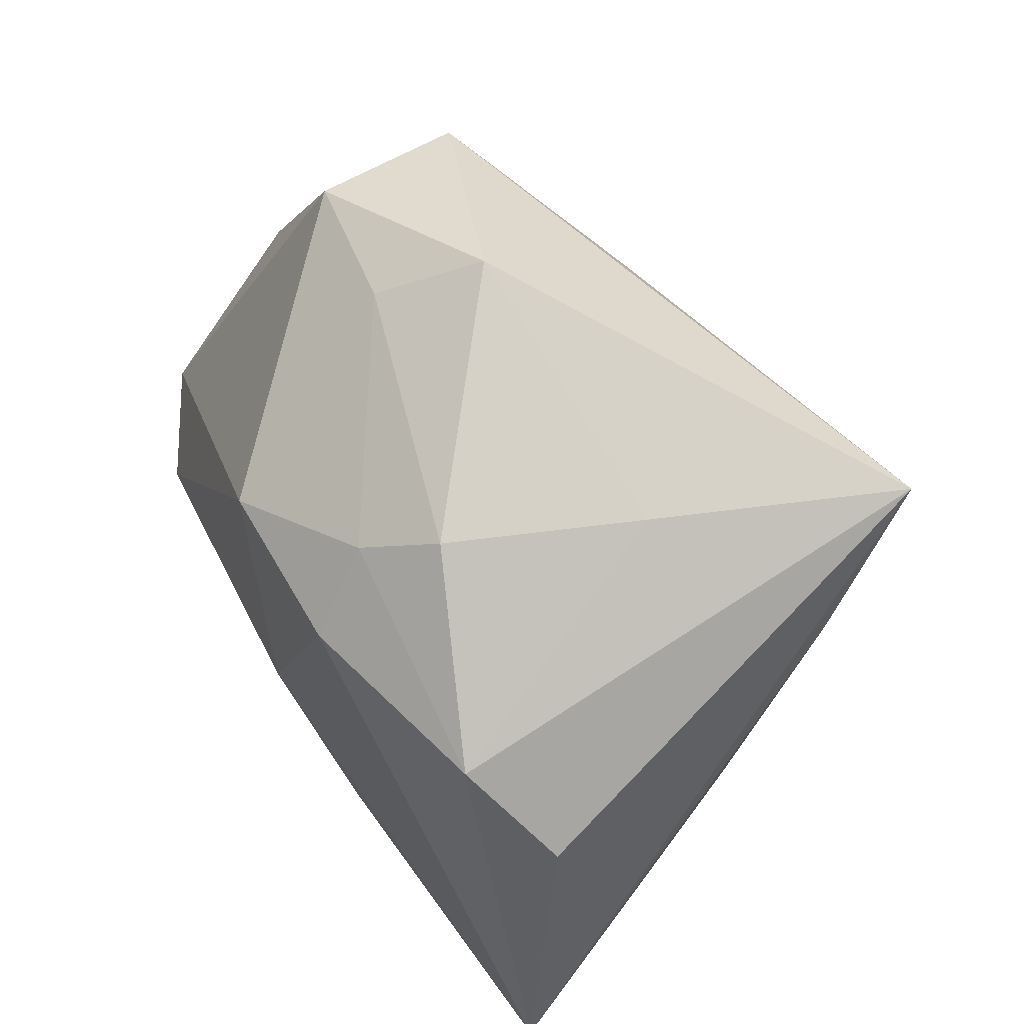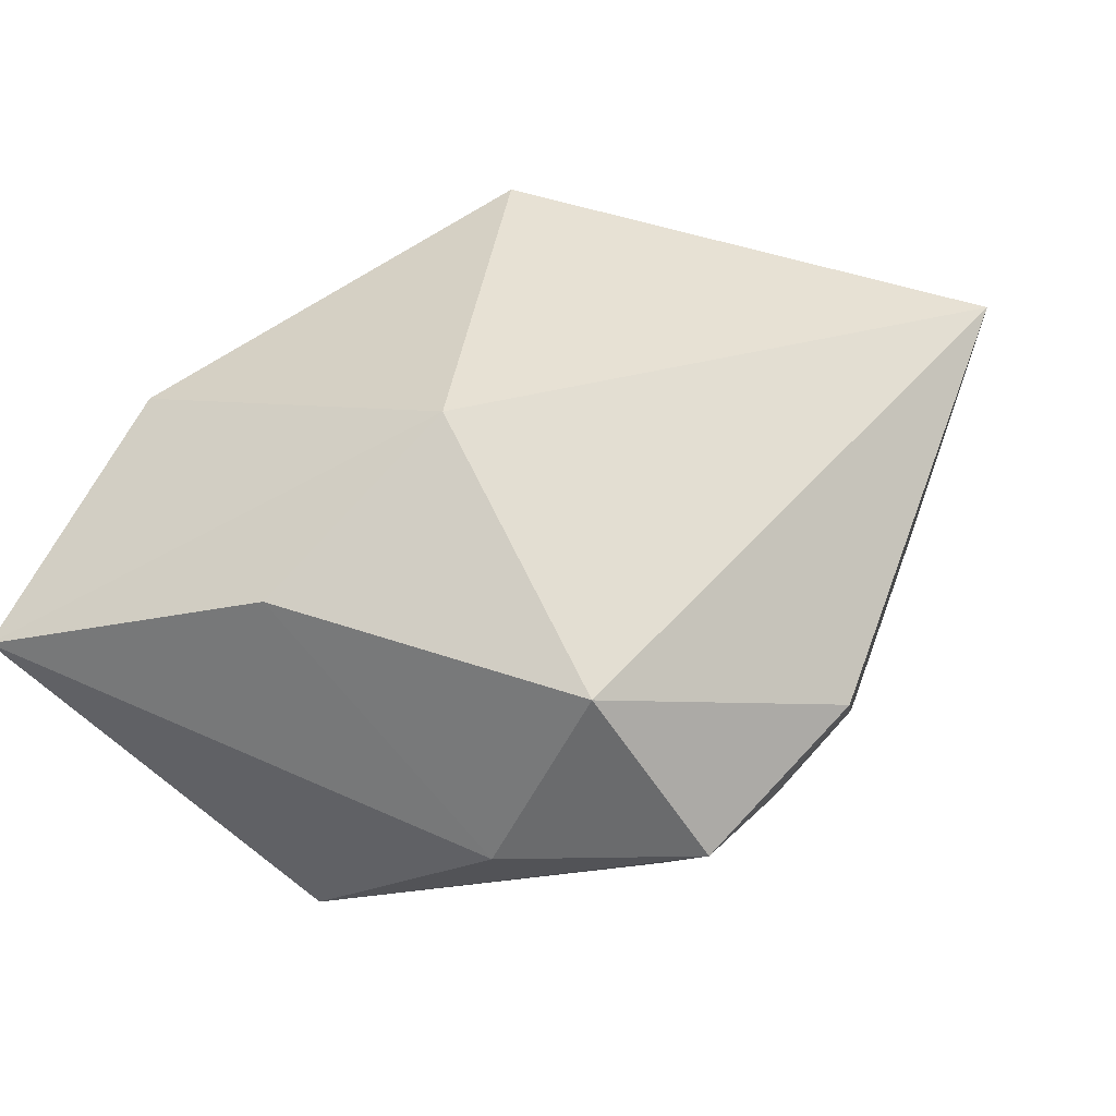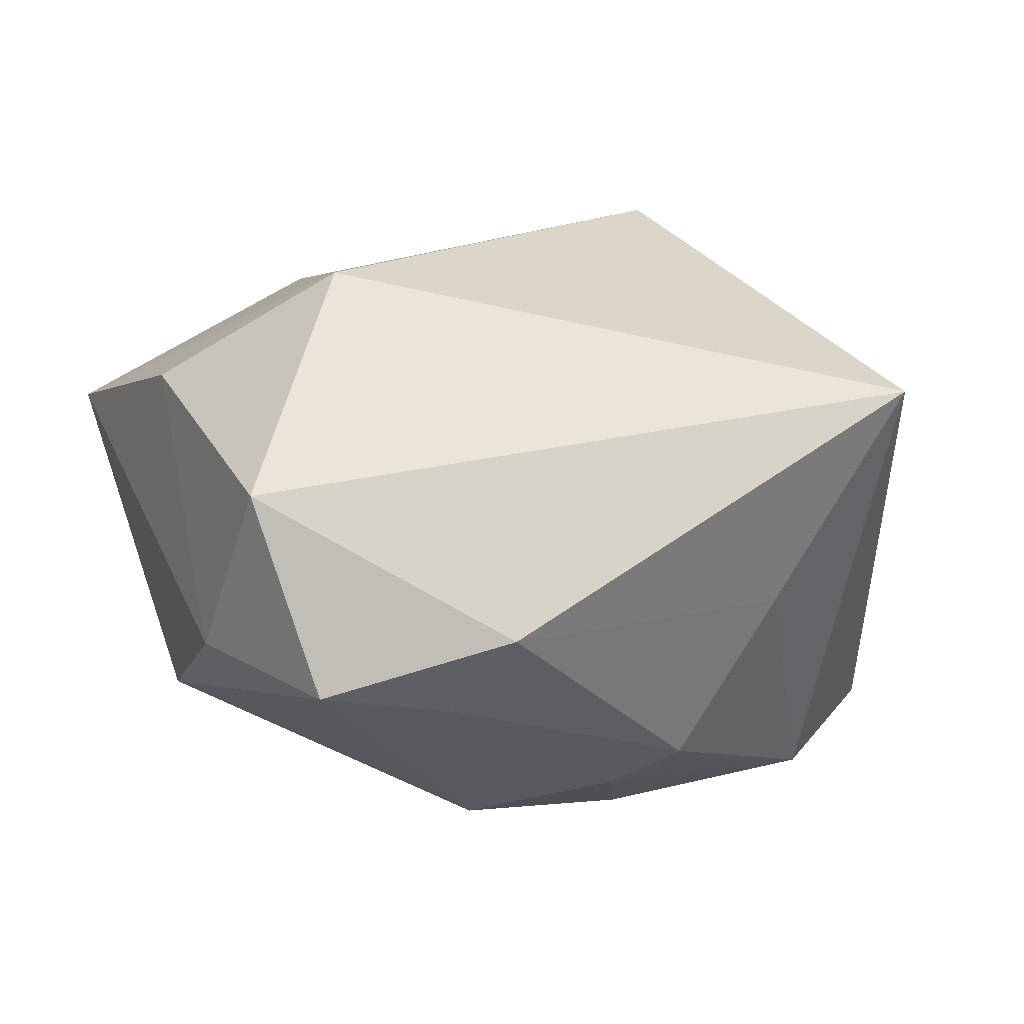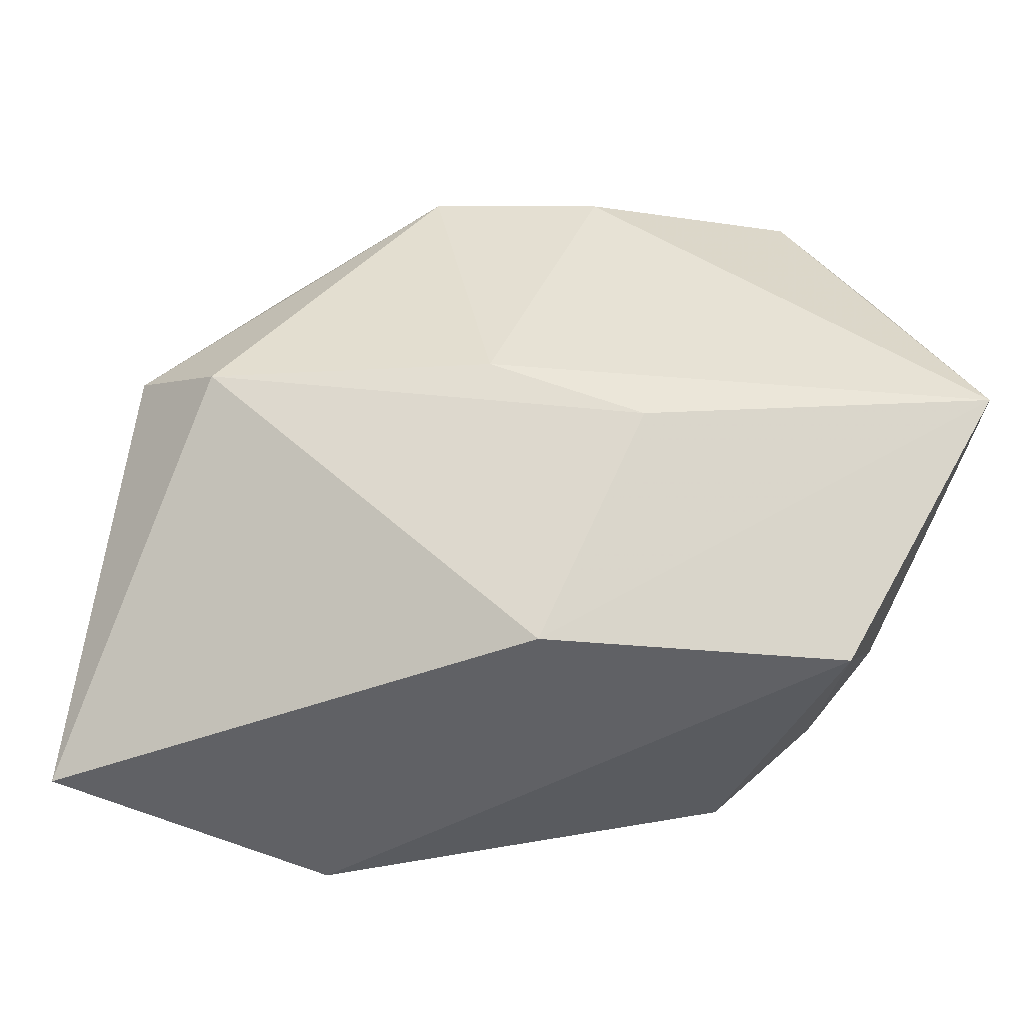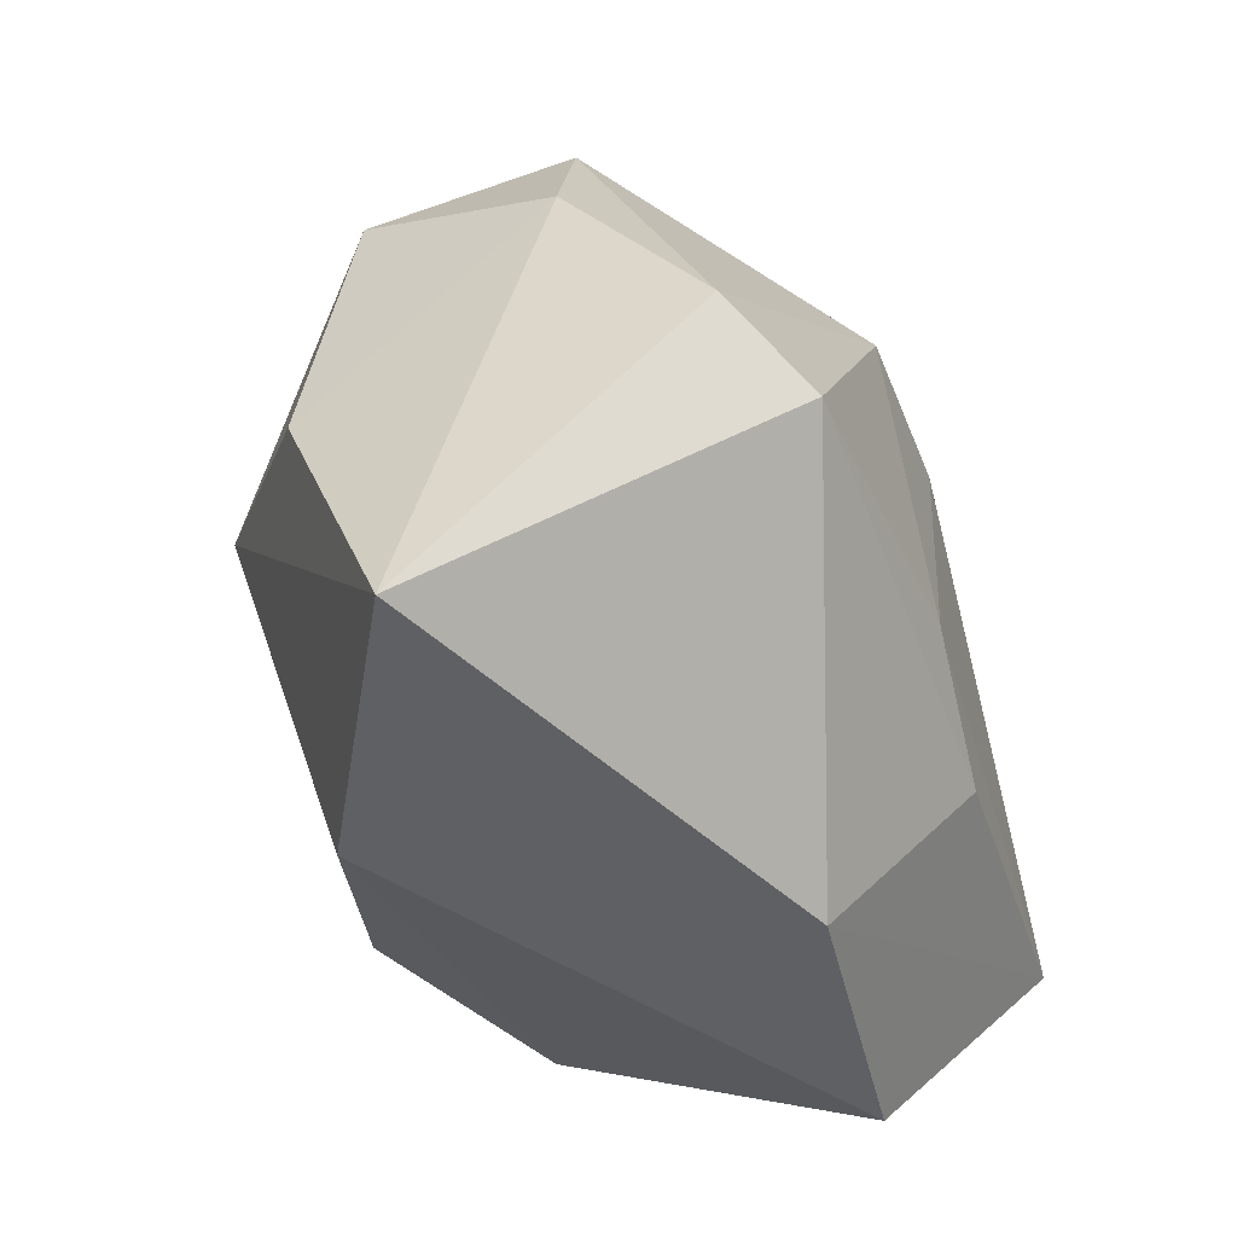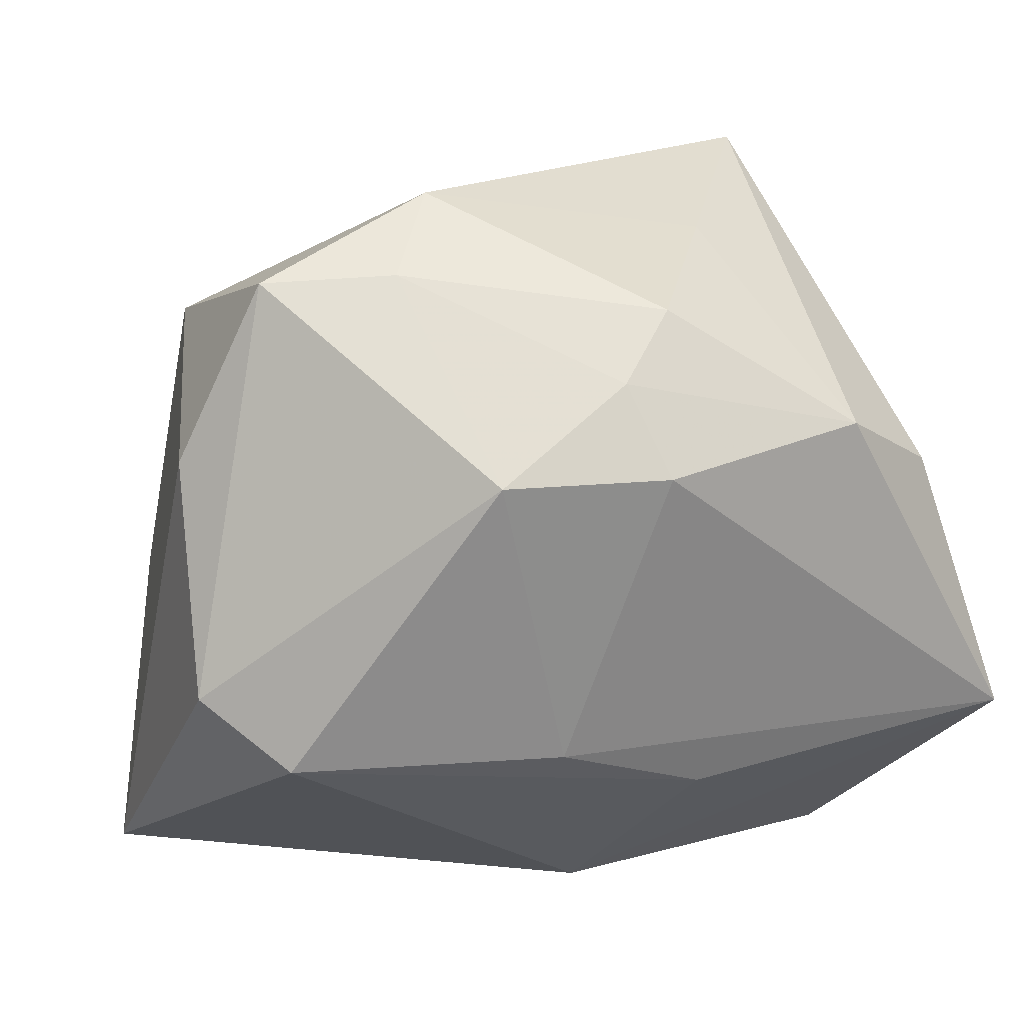
<metadata>
{"format":"obj","ext":"obj","renderer":"f3d","projection":"perspective","resolution":1024,"background":"white","views":[{"elev":63.2,"azim":-125.3,"up":"+Y"},{"elev":37.7,"azim":120.7,"up":"+Z"},{"elev":23.3,"azim":166.6,"up":"+Z"},{"elev":-48.8,"azim":177.2,"up":"+Y"},{"elev":-43.4,"azim":106.3,"up":"+Y"},{"elev":29.4,"azim":162.9,"up":"+Y"}]}
</metadata>
<code>
v -0.02689 -0.01794 -0.00377
v 0.02158 0.02724 -0.002239
v -0.02495 0.007114 0.01211
v -0.0212 0.01699 -0.01879
v -0.003287 0.02161 -0.01599
v 0.02529 0.01958 0.01187
v -0.00816 -0.01192 -0.02172
v -0.03426 -0.009123 -0.02202
v 0.01547 0.001553 0.02359
v 0.003293 -0.007082 -0.02202
v -0.0007082 -0.02663 -0.01244
v -0.02873 0.01126 -0.01577
v -0.005239 0.01585 -0.02129
v 0.01135 0.02752 -0.004408
v -0.02348 -0.02639 -0.01111
v 0.03032 -0.00139 -0.01417
v 0.02976 -0.004612 0.01364
v 0.02437 -0.006156 -0.01909
v -0.01433 -0.01106 0.02357
v 0.007707 0.01654 -0.0202
v 0.03533 -0.02663 0.004444
v -0.02696 0.01614 0.01046
v -0.01547 0.0259 0.001565
v -0.02492 0.02664 0.01864
v -0.008044 0.02521 -0.0117
v 0.007045 0.03101 0.002831
v 0.01451 -0.02663 0.01445
v -0.02363 -0.01646 0.006668
v -0.01611 -0.02252 0.01011
v 0.02888 0.01349 -0.003297
f 4 13 8
f 28 19 24
f 24 19 9
f 8 13 10
f 21 18 16
f 8 24 12
f 12 4 8
f 24 4 12
f 23 4 24
f 4 23 25
f 11 18 21
f 11 15 8
f 22 24 8
f 8 28 22
f 8 15 1
f 1 28 8
f 15 28 1
f 19 28 29
f 29 28 15
f 24 9 6
f 21 9 27
f 27 9 19
f 19 29 27
f 27 11 21
f 15 11 27
f 27 29 15
f 20 16 18
f 20 10 13
f 18 10 20
f 2 16 20
f 13 4 5
f 4 25 5
f 5 20 13
f 26 25 23
f 26 23 24
f 24 6 26
f 26 6 2
f 8 10 7
f 7 11 8
f 7 10 18
f 18 11 7
f 3 28 24
f 24 22 3
f 3 22 28
f 17 9 21
f 17 6 9
f 30 16 2
f 2 6 30
f 21 16 30
f 30 17 21
f 6 17 30
f 14 26 2
f 25 26 14
f 14 5 25
f 2 20 14
f 20 5 14

</code>
